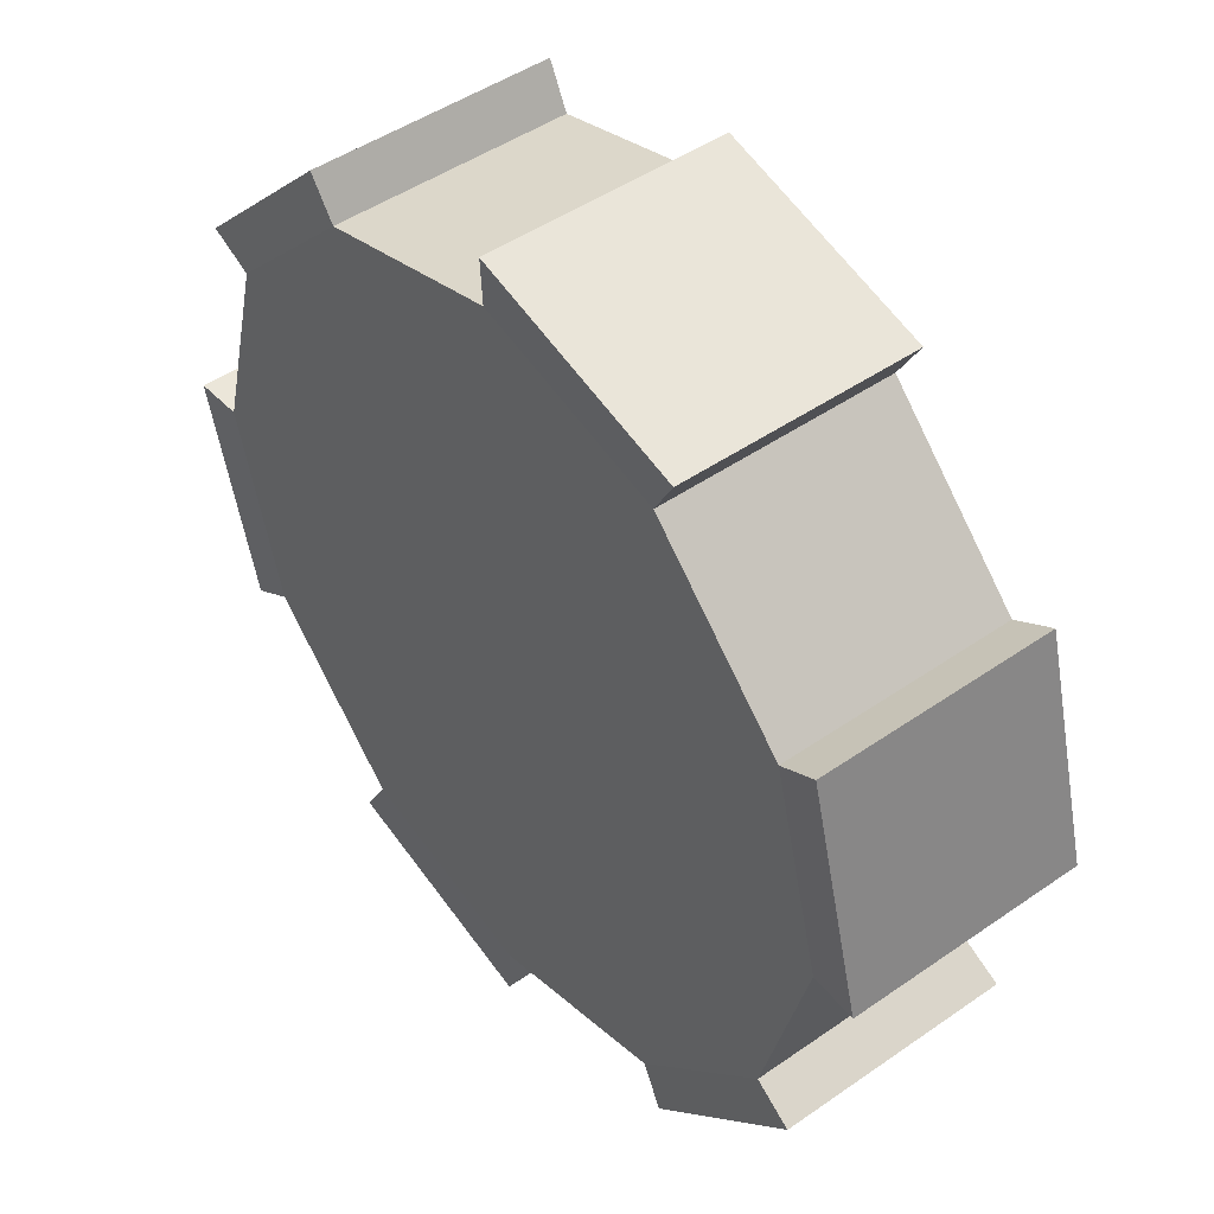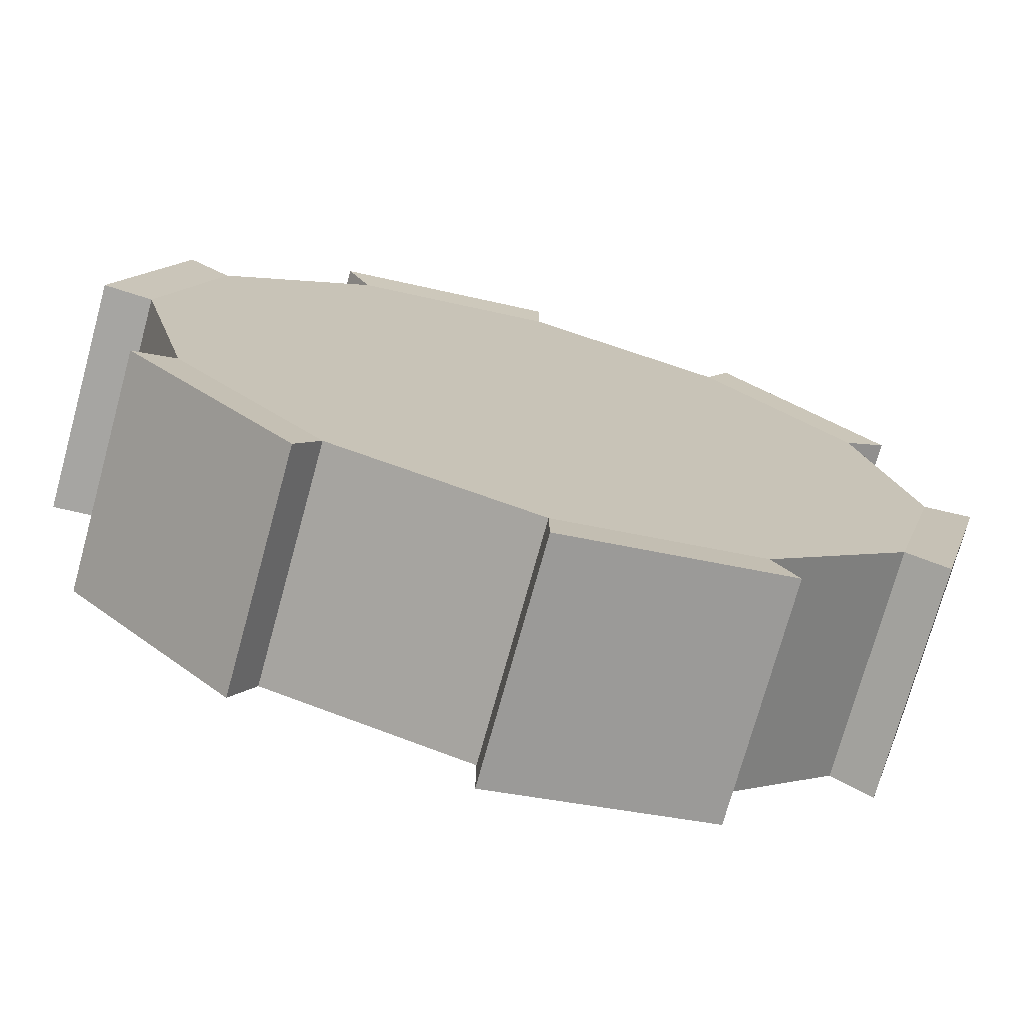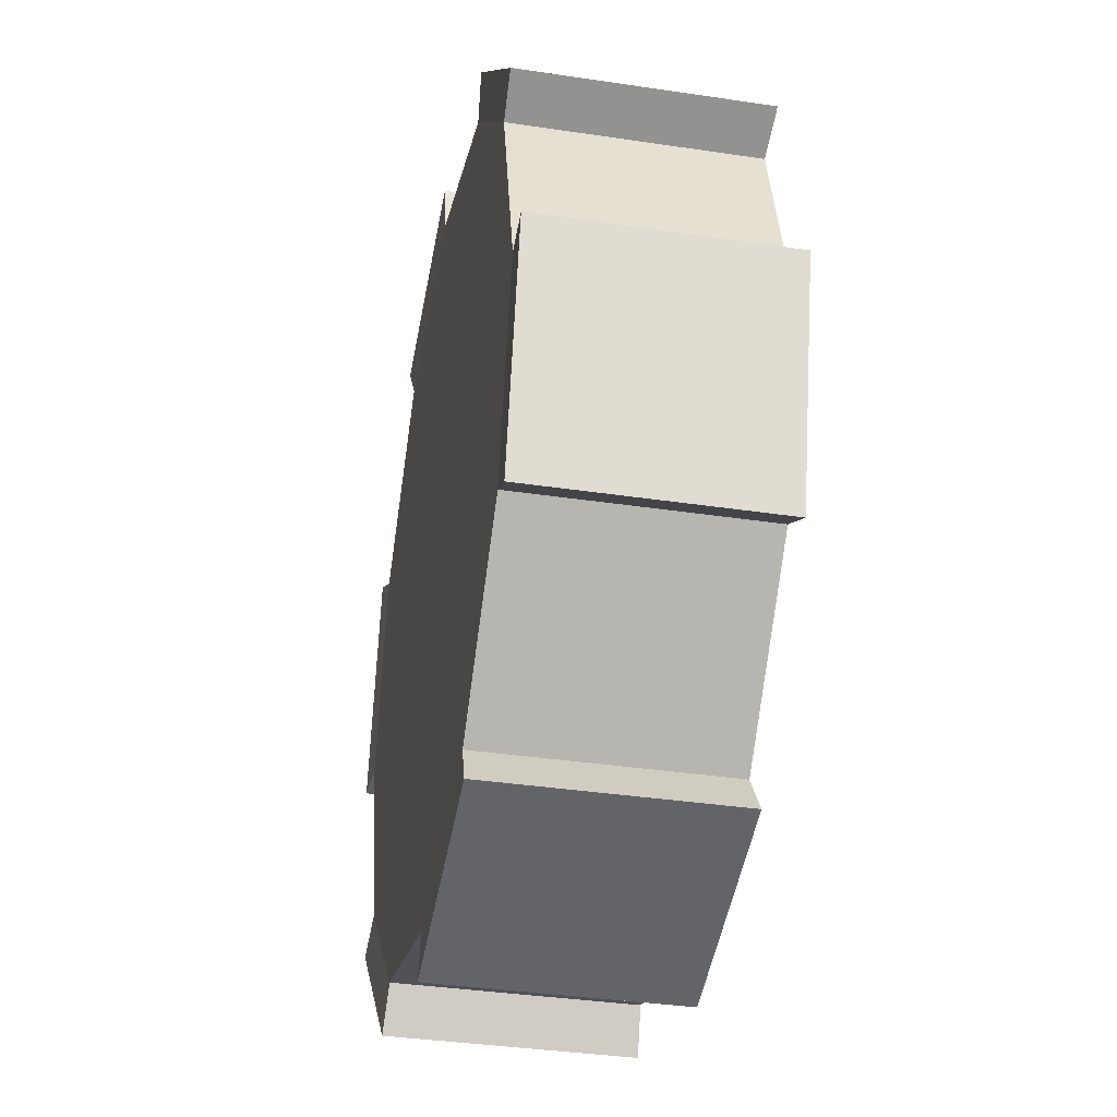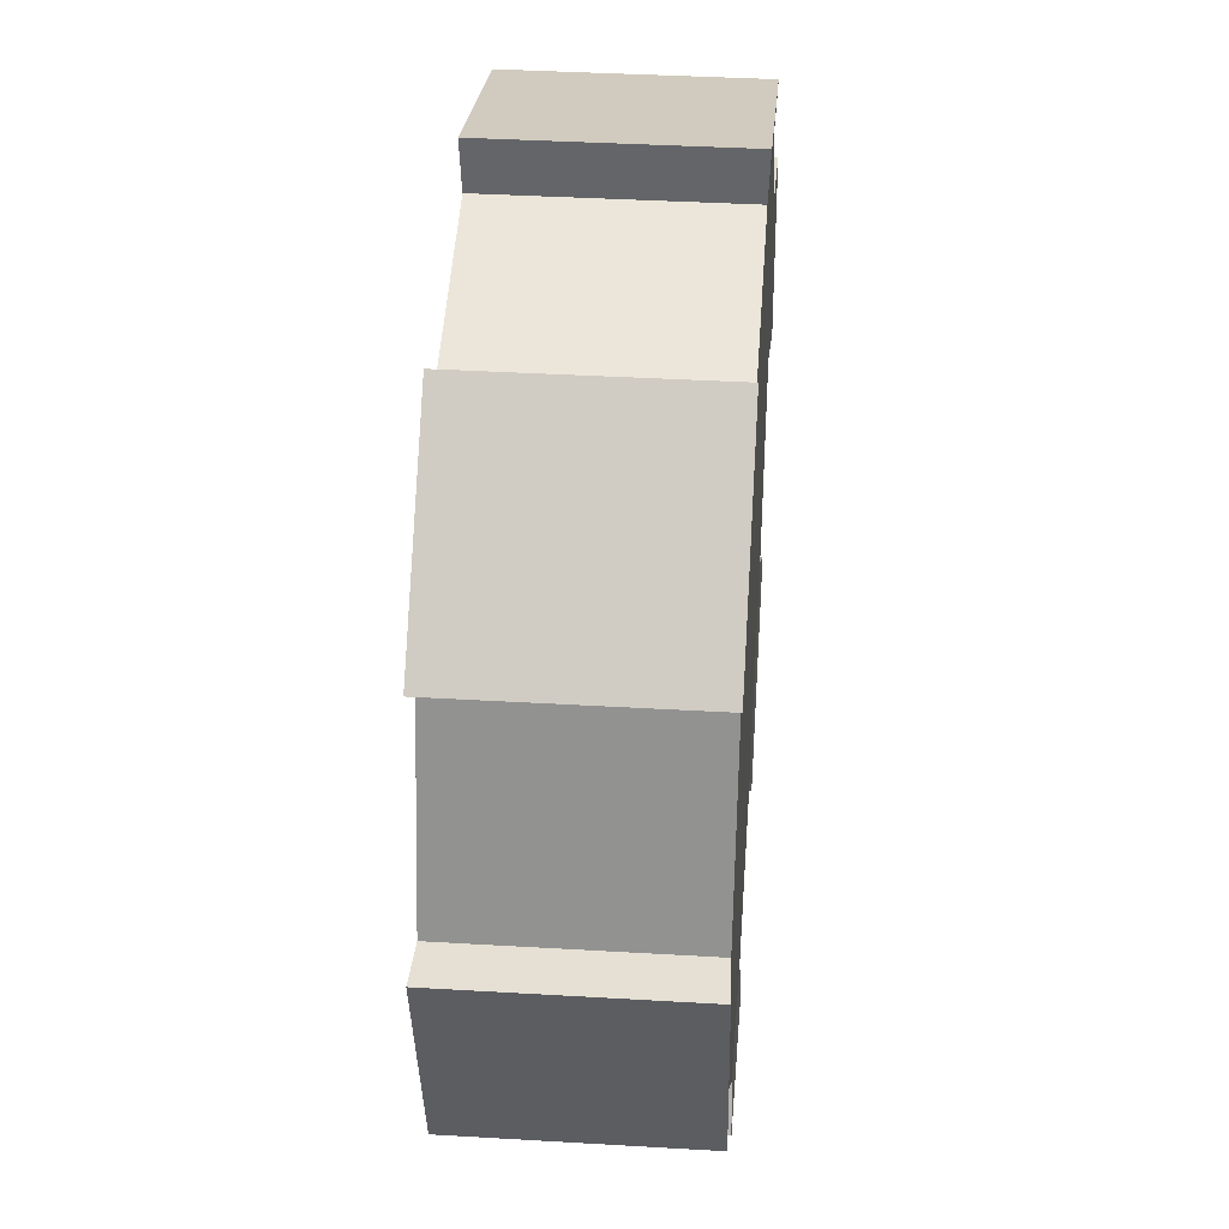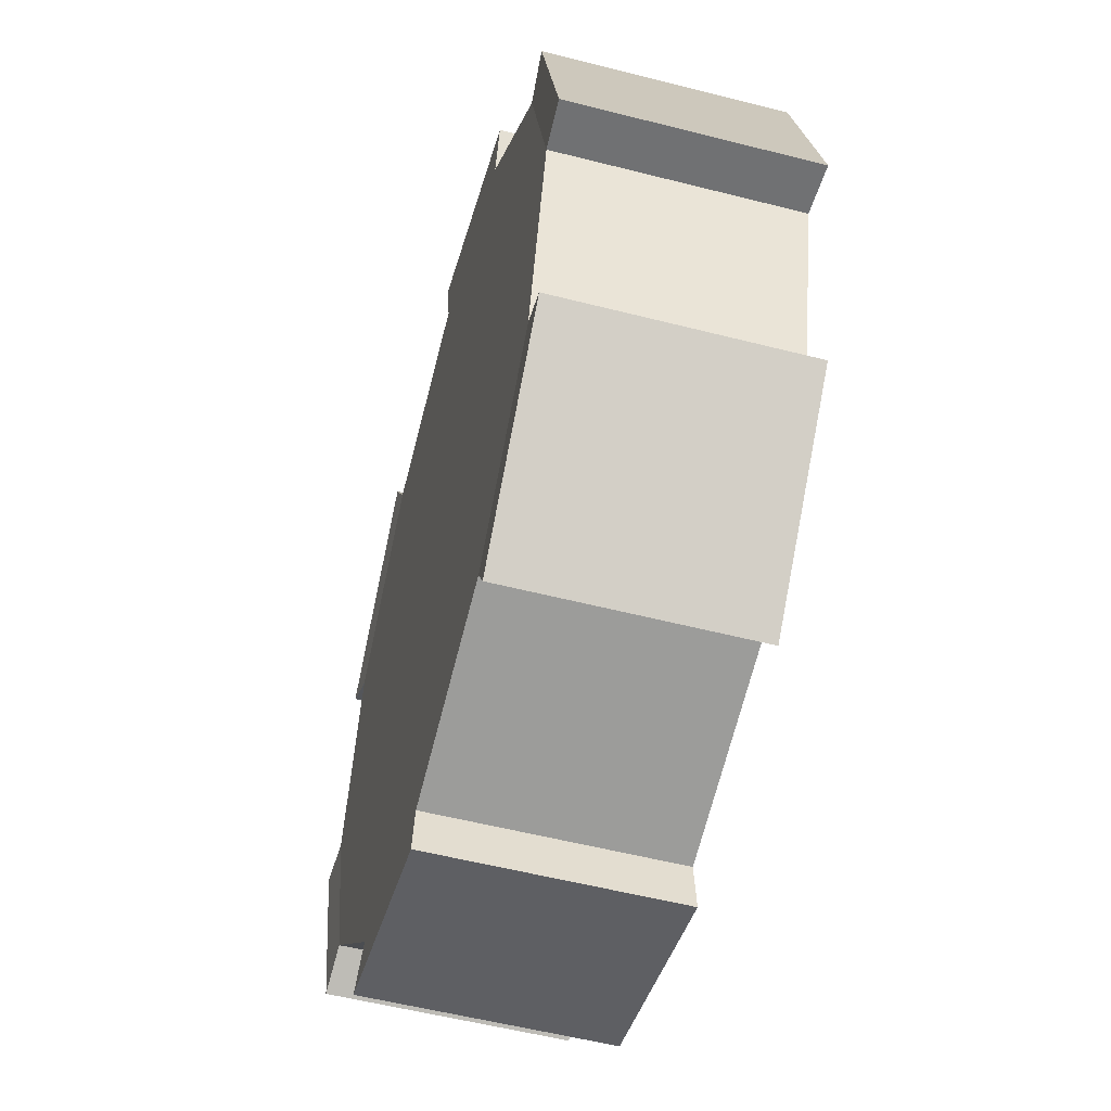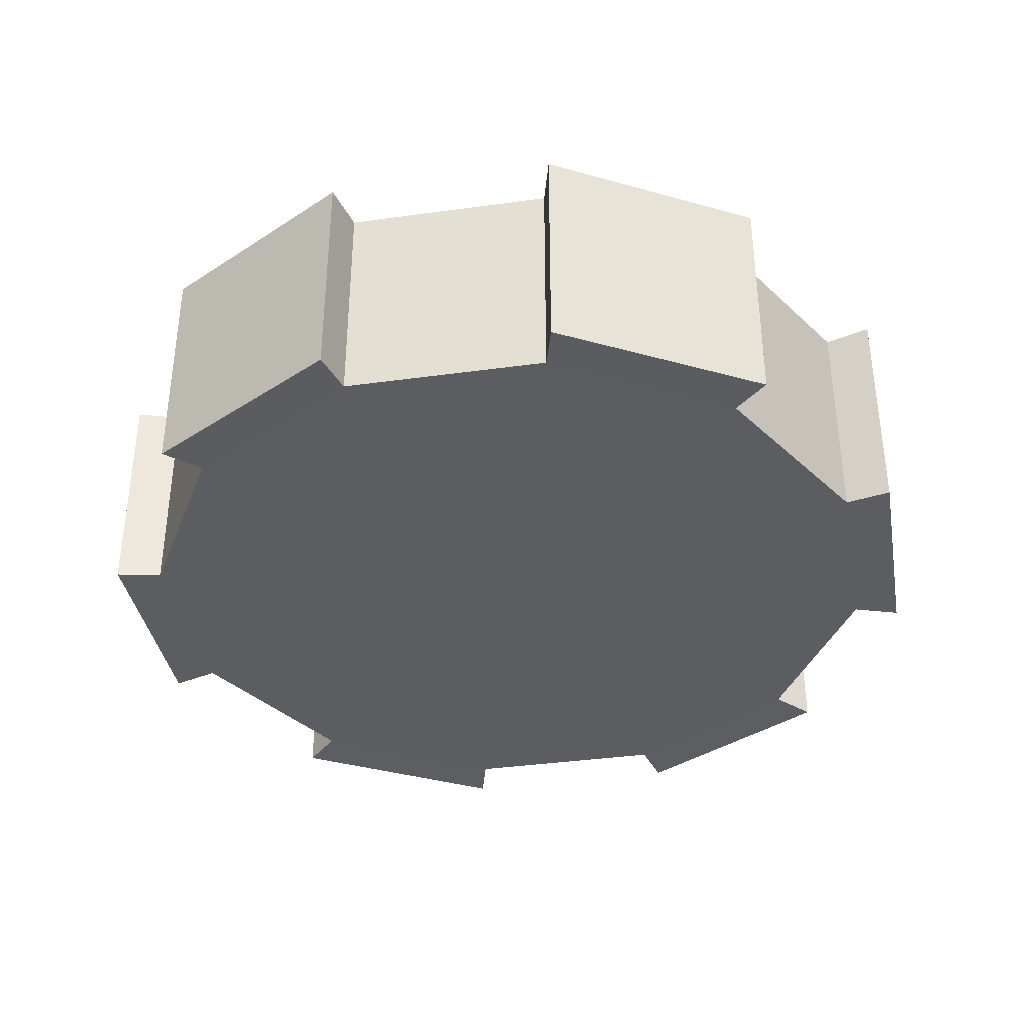
<metadata>
{"format":"obj","ext":"obj","renderer":"f3d","projection":"perspective","resolution":1024,"background":"white","views":[{"elev":46.9,"azim":-128.3,"up":"+Y"},{"elev":-73.7,"azim":-15.4,"up":"+Y"},{"elev":-36.3,"azim":78.9,"up":"+Y"},{"elev":38.1,"azim":94.3,"up":"+Y"},{"elev":-55.1,"azim":-105.1,"up":"+Y"},{"elev":-37.2,"azim":-124.9,"up":"+Z"}]}
</metadata>
<code>
g default
v -0.9763 24.95 -0.1283
v -1.258 25.23 -0.1283
v -1.642 25.33 -0.1283
v -2.027 25.23 -0.1283
v -2.308 24.95 -0.1283
v -2.411 24.56 -0.1283
v -2.308 24.18 -0.1283
v -2.027 23.9 -0.1283
v -1.642 23.79 -0.1283
v -1.258 23.9 -0.1283
v -0.9763 24.18 -0.1283
v -0.8732 24.56 -0.1283
v -0.9763 24.95 0.3171
v -1.258 25.23 0.3171
v -1.642 25.33 0.3171
v -2.027 25.23 0.3171
v -2.308 24.95 0.3171
v -2.411 24.56 0.3171
v -2.308 24.18 0.3171
v -2.027 23.9 0.3171
v -1.642 23.79 0.3171
v -1.258 23.9 0.3171
v -0.9763 24.18 0.3171
v -0.8732 24.56 0.3171
v -1.642 24.56 -0.1283
v -1.642 24.56 0.3171
v -0.8969 24.99 -0.132
v -1.212 25.31 -0.132
v -1.212 25.31 0.3208
v -0.8969 24.99 0.3208
v -1.642 25.42 -0.132
v -2.073 25.31 -0.132
v -2.073 25.31 0.3208
v -1.642 25.42 0.3208
v -2.388 24.99 -0.132
v -2.503 24.56 -0.132
v -2.503 24.56 0.3208
v -2.388 24.99 0.3208
v -2.388 24.13 -0.132
v -2.073 23.82 -0.132
v -2.073 23.82 0.3208
v -2.388 24.13 0.3208
v -1.642 23.7 -0.132
v -1.212 23.82 -0.132
v -1.212 23.82 0.3208
v -1.642 23.7 0.3208
v -0.8969 24.13 -0.132
v -0.7816 24.56 -0.132
v -0.7816 24.56 0.3208
v -0.8969 24.13 0.3208
g Mesh_Car_1_Tyre
f 27 28 29 30
f 2 3 15 14
f 31 32 33 34
f 4 5 17 16
f 35 36 37 38
f 6 7 19 18
f 39 40 41 42
f 8 9 21 20
f 43 44 45 46
f 10 11 23 22
f 47 48 49 50
f 12 1 13 24
f 2 1 25
f 3 2 25
f 4 3 25
f 5 4 25
f 6 5 25
f 7 6 25
f 8 7 25
f 9 8 25
f 10 9 25
f 11 10 25
f 12 11 25
f 1 12 25
f 13 14 26
f 14 15 26
f 15 16 26
f 16 17 26
f 17 18 26
f 18 19 26
f 19 20 26
f 20 21 26
f 21 22 26
f 22 23 26
f 23 24 26
f 24 13 26
f 1 2 28 27
f 2 14 29 28
f 14 13 30 29
f 13 1 27 30
f 3 4 32 31
f 4 16 33 32
f 16 15 34 33
f 15 3 31 34
f 5 6 36 35
f 6 18 37 36
f 18 17 38 37
f 17 5 35 38
f 7 8 40 39
f 8 20 41 40
f 20 19 42 41
f 19 7 39 42
f 9 10 44 43
f 10 22 45 44
f 22 21 46 45
f 21 9 43 46
f 11 12 48 47
f 12 24 49 48
f 24 23 50 49
f 23 11 47 50

</code>
